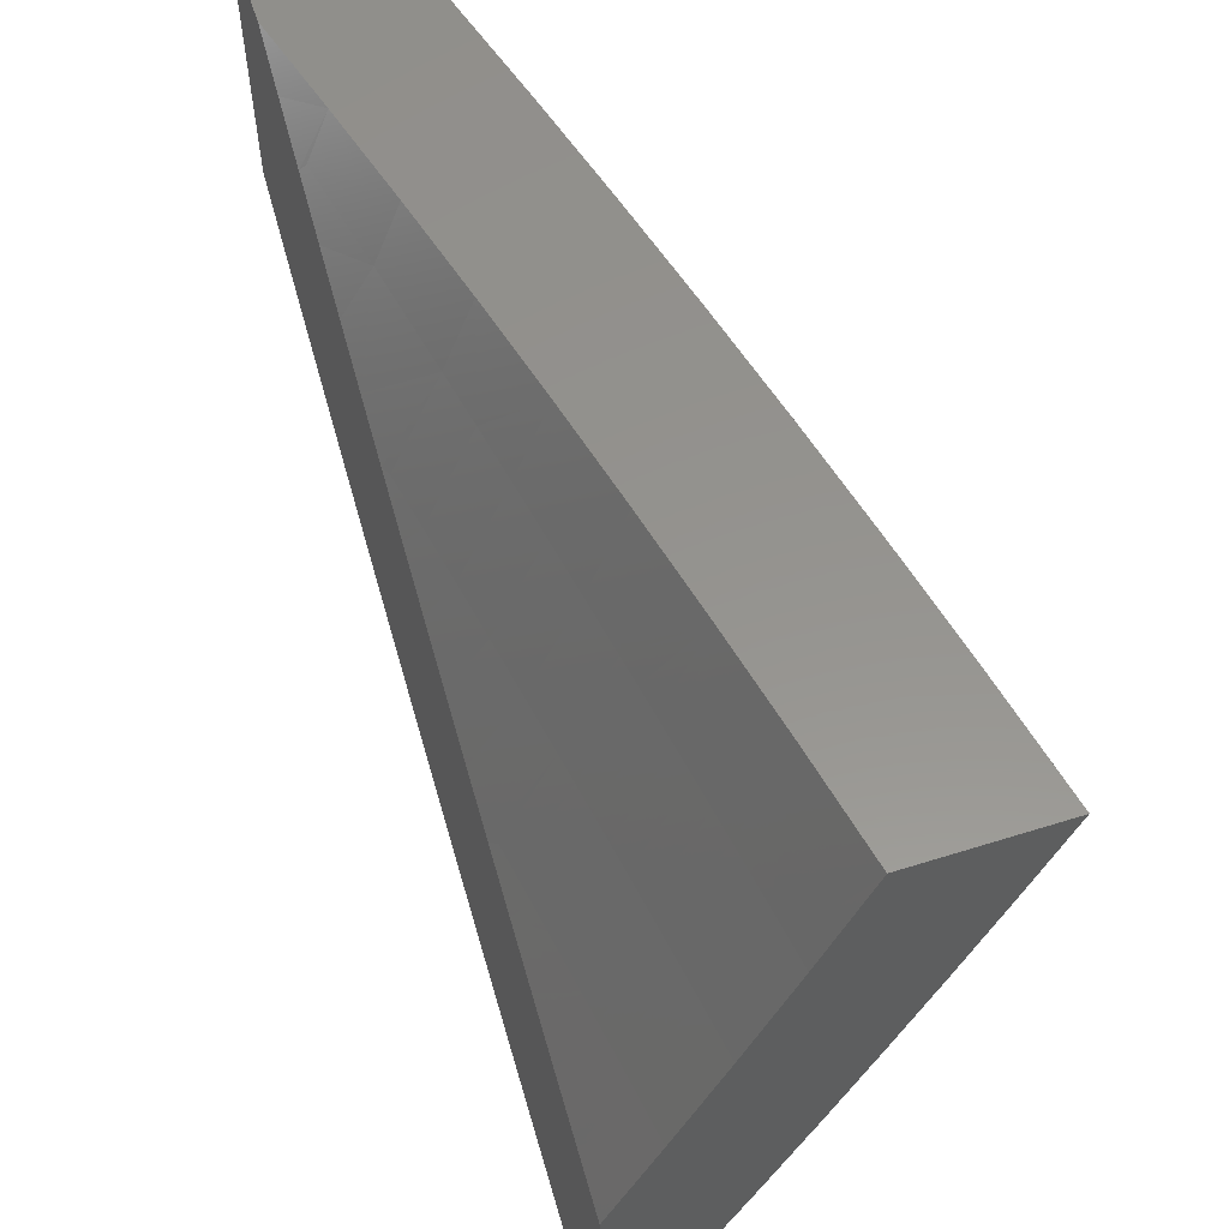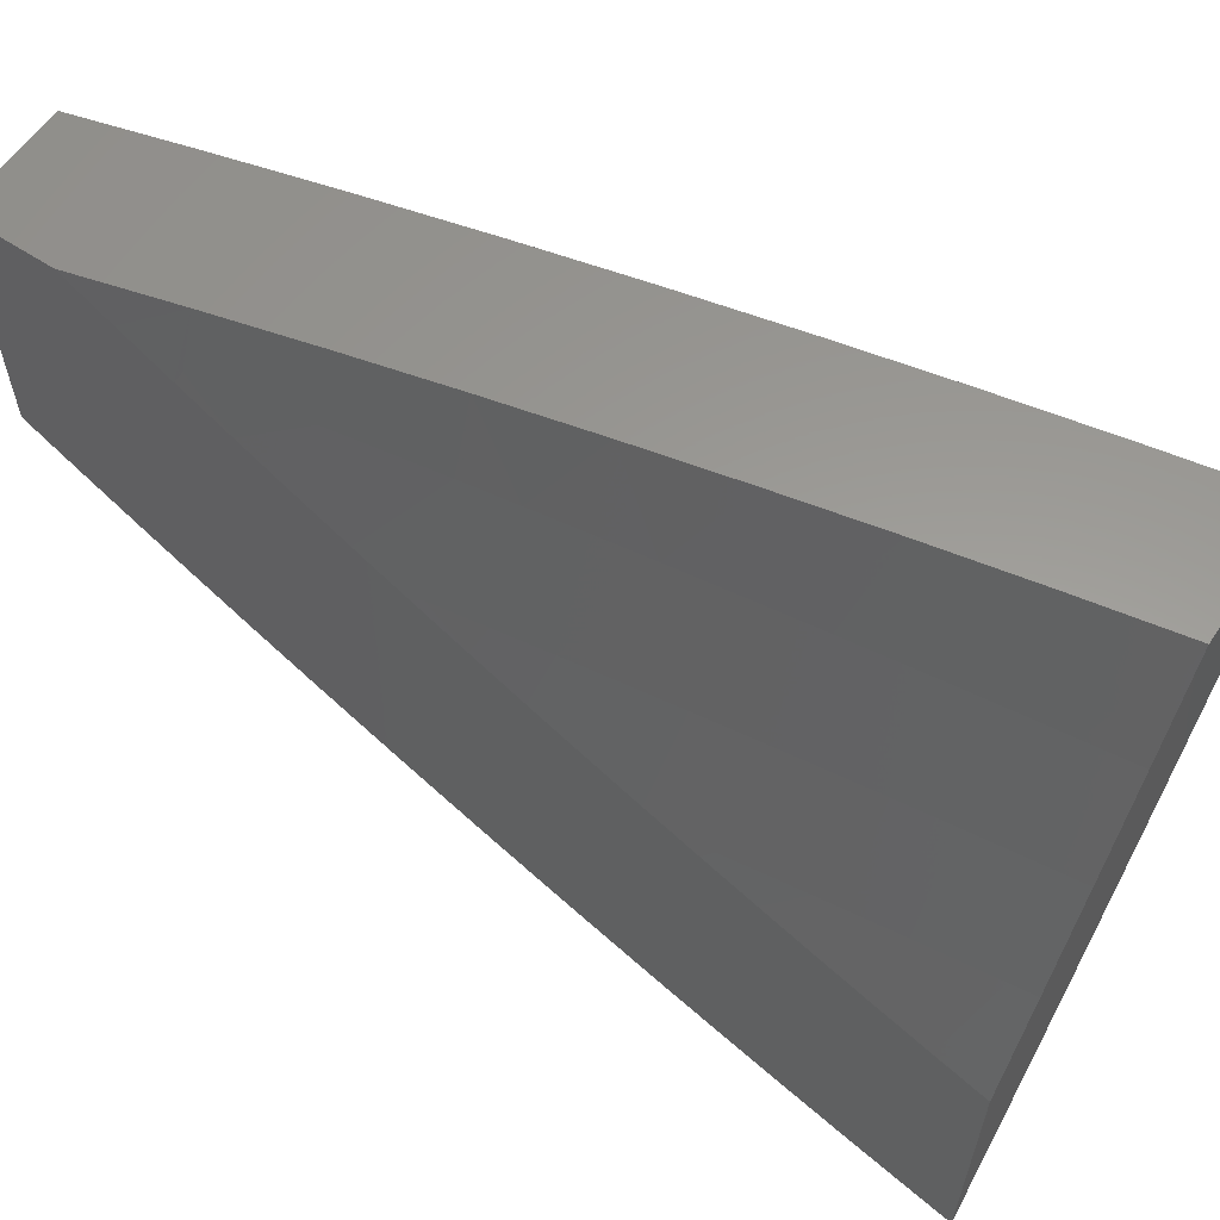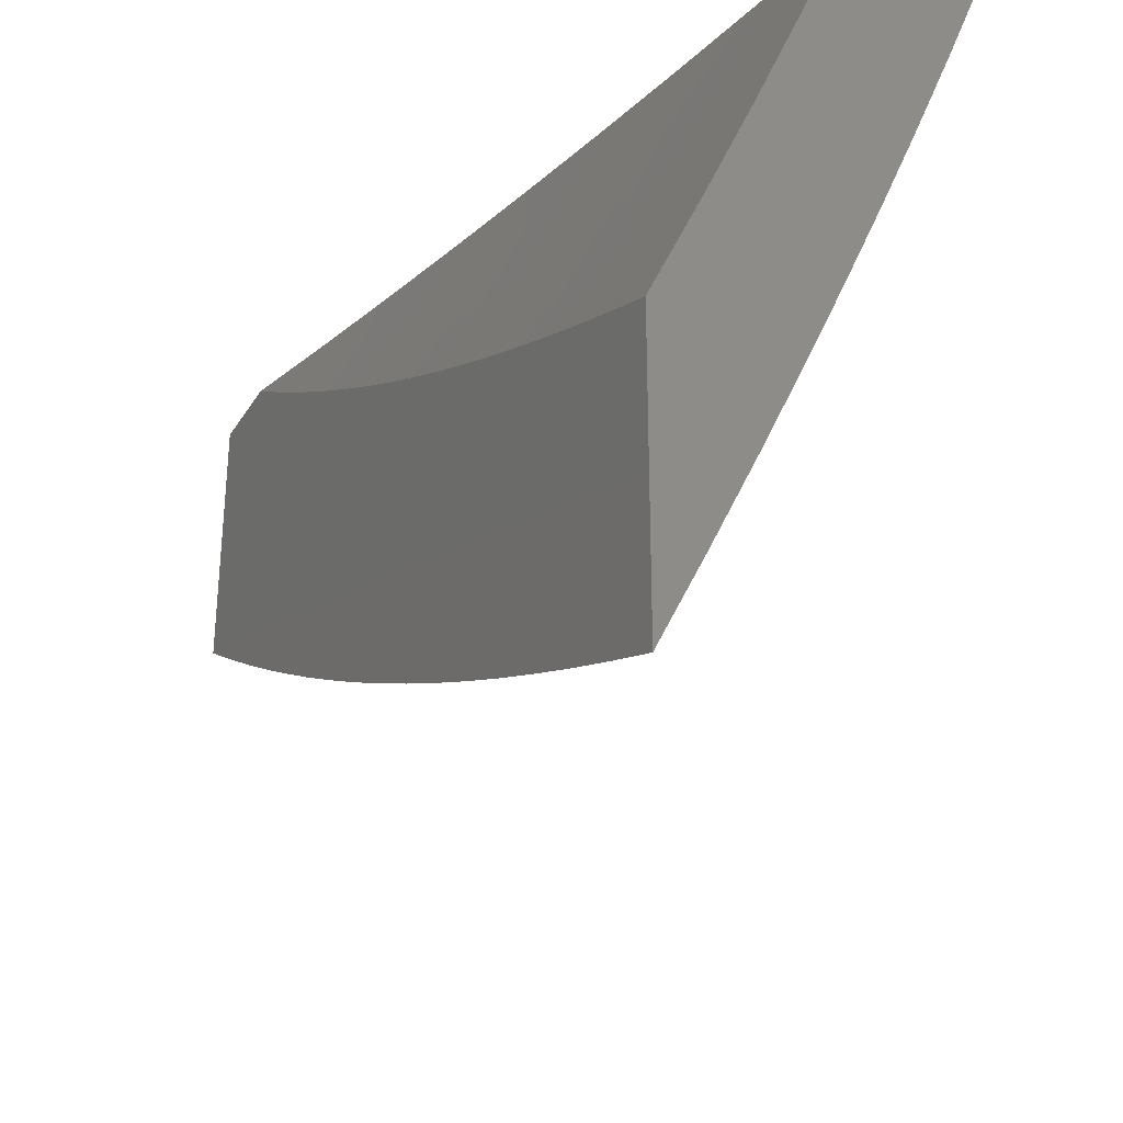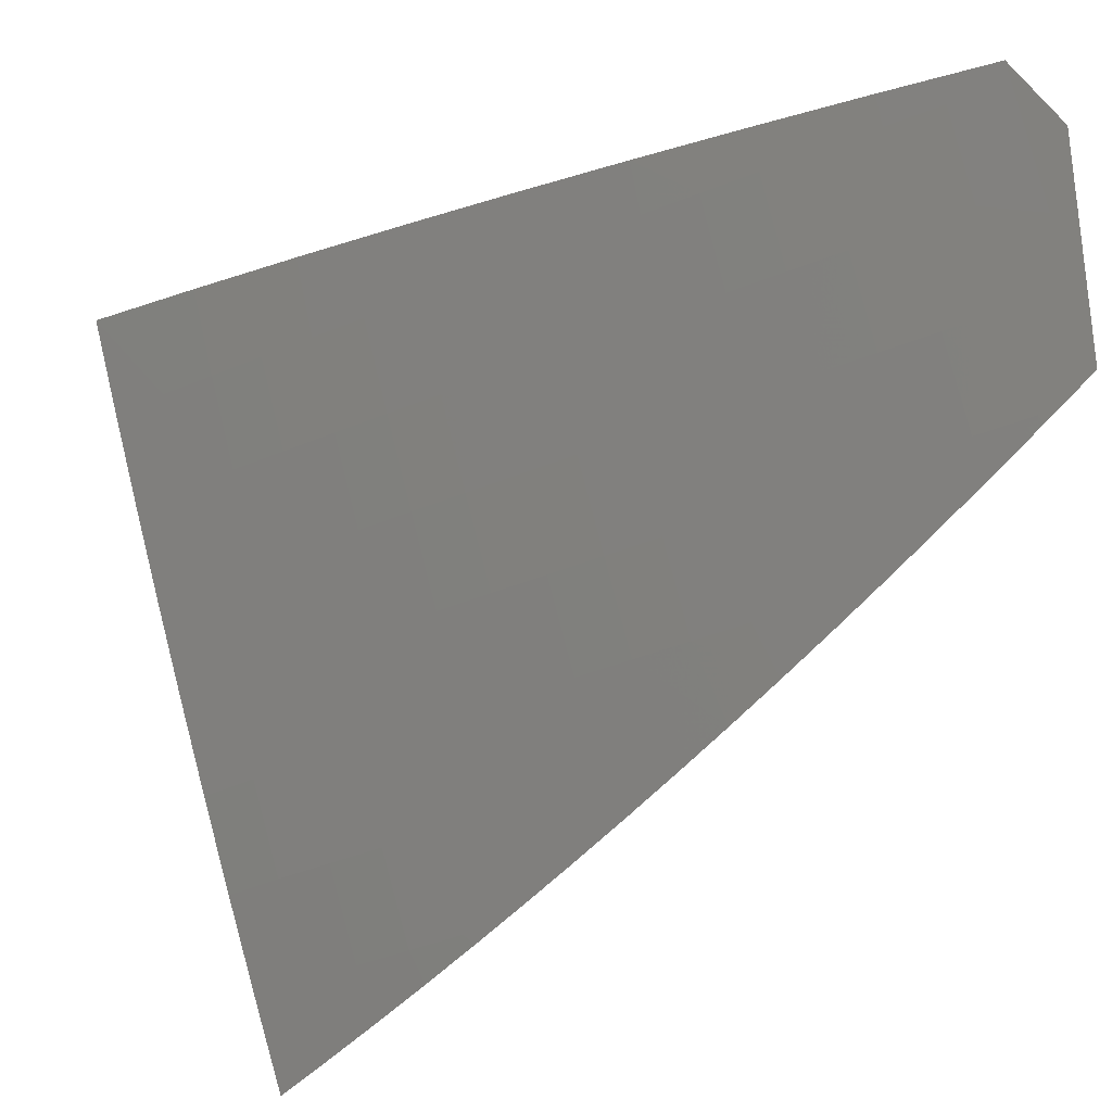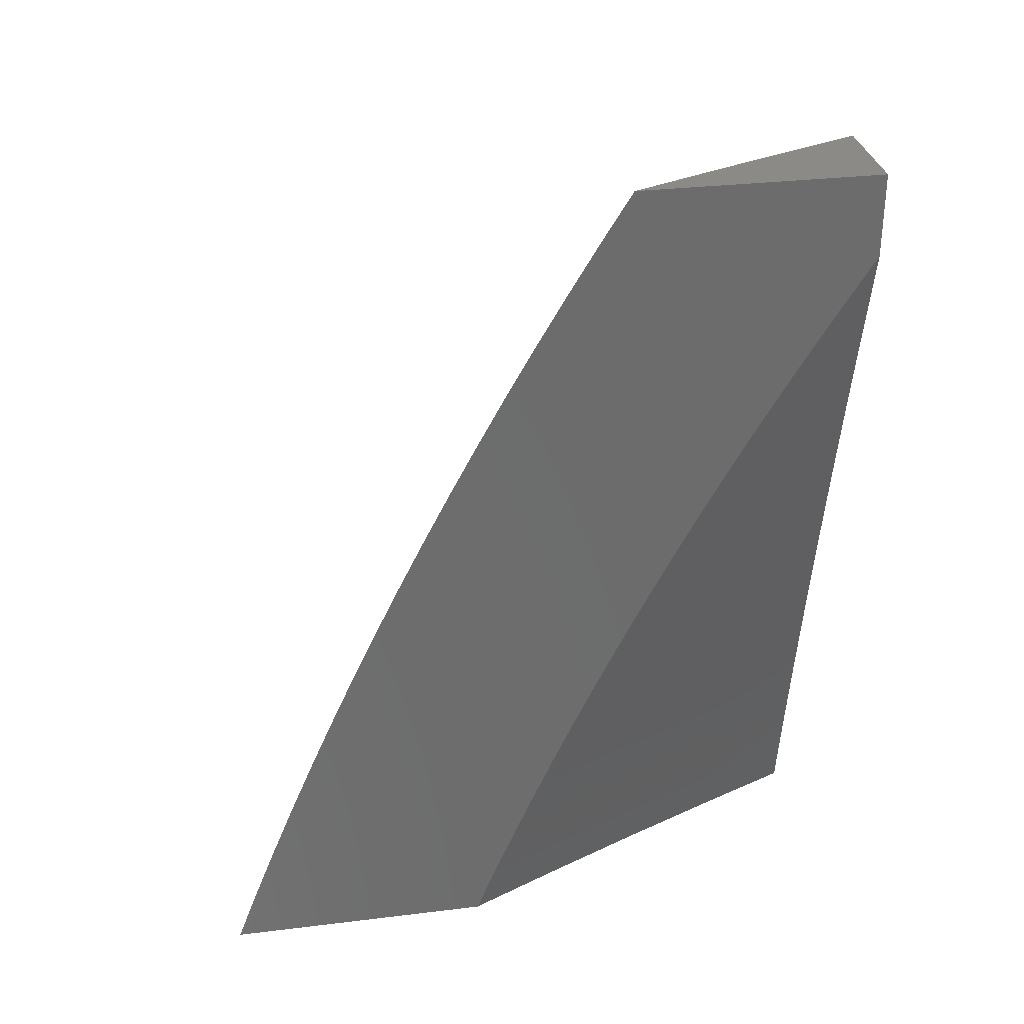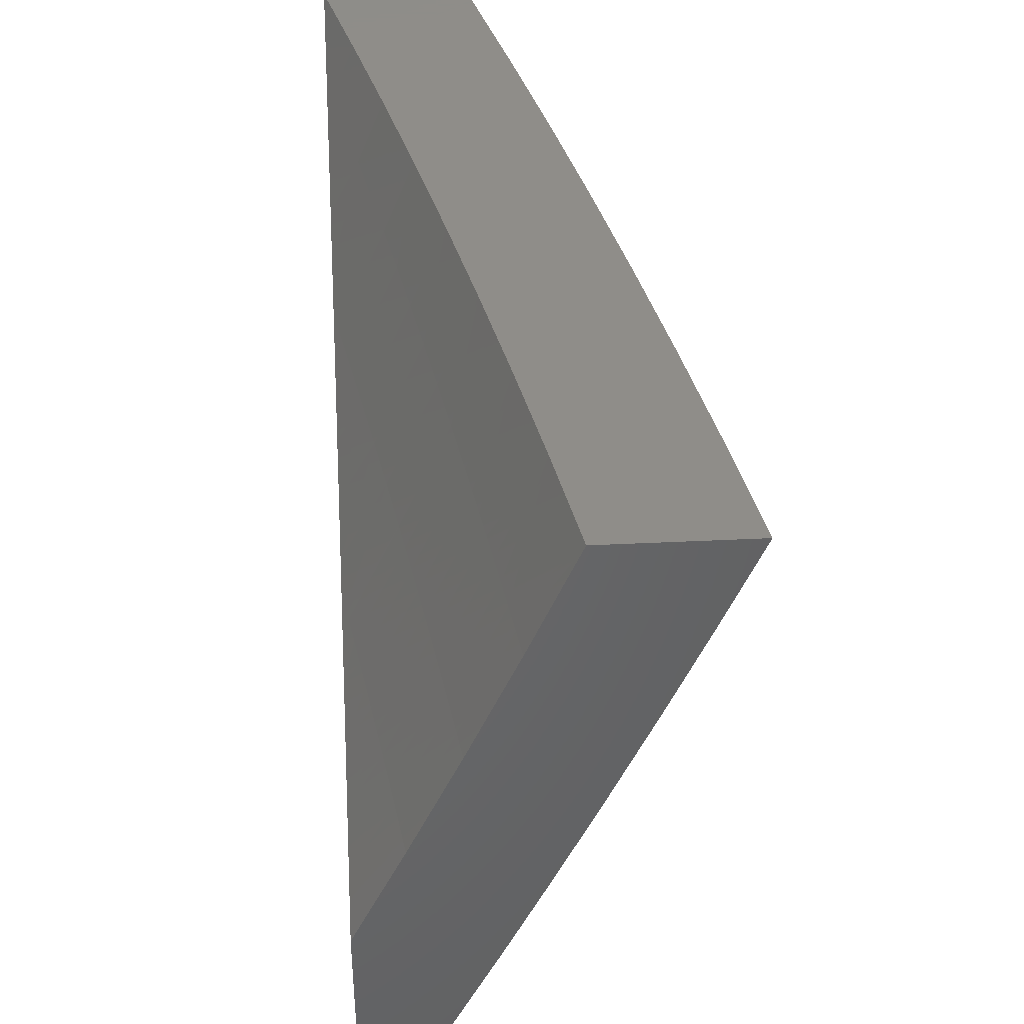
<metadata>
{"format":"stl","ext":"stl","renderer":"f3d","projection":"perspective","resolution":1024,"background":"white","views":[{"elev":56.7,"azim":161.8,"up":"+Y"},{"elev":59.8,"azim":124.1,"up":"+Y"},{"elev":-31.0,"azim":153.5,"up":"+Y"},{"elev":-29.6,"azim":-52.1,"up":"+Y"},{"elev":31.0,"azim":80.1,"up":"+Z"},{"elev":40.6,"azim":176.6,"up":"+Y"}]}
</metadata>
<code>
# stl→obj: 191 verts, 378 faces
v -10.33 -4 2.126
v -10.35 -4 2
v -10.3 -4.095 2.062
v -10.31 -4.099 2
v -10.26 -4.193 2.062
v -10.27 -4.198 2
v -10.22 -4.291 2.062
v -10.23 -4.297 2
v -10.18 -4.389 2.062
v -10.18 -4.395 2
v -10.13 -4.487 2.062
v -10.14 -4.493 2
v -10.09 -4.585 2.062
v -10.09 -4.59 2
v -10.04 -4.682 2.062
v -10.05 -4.687 2
v -10 -4.758 2.065
v -10 -4.783 2
v -10 -4.732 2.13
v -10.03 -4.678 2.125
v -10.08 -4.58 2.125
v -10.12 -4.483 2.125
v -10.11 -4.478 2.187
v -10.15 -4.381 2.187
v -10.14 -4.376 2.249
v -10.2 -4.283 2.187
v -10.19 -4.278 2.249
v -10.24 -4.185 2.187
v -10.23 -4.18 2.249
v -10.28 -4.087 2.187
v -10.27 -4.083 2.249
v -10.3 -4 2.252
v -10.26 -4.078 2.312
v -10.28 -4 2.377
v -10.25 -4.074 2.374
v -10.24 -4.069 2.437
v -10.2 -4.166 2.437
v -10.18 -4.161 2.499
v -10.14 -4.259 2.499
v -10.13 -4.254 2.562
v -10.09 -4.351 2.562
v -10.07 -4.345 2.624
v -10.04 -4.448 2.562
v -10.03 -4.443 2.624
v -10 -4.497 2.637
v -10.02 -4.437 2.687
v -10 -4.464 2.699
v -10 -4.431 2.749
v -10 -4.43 2.76
v -10 -4.396 2.821
v -10 -4.706 2.195
v -10.02 -4.673 2.187
v -10.06 -4.575 2.187
v -10.1 -4.474 2.249
v -10.13 -4.371 2.312
v -10.18 -4.274 2.312
v -10.22 -4.176 2.312
v -10.01 -4.667 2.249
v -10 -4.678 2.259
v -10 -4.65 2.323
v -10 -4.621 2.387
v -10.04 -4.566 2.312
v -10.05 -4.571 2.249
v -10 -4.591 2.45
v -10.02 -4.555 2.437
v -10.03 -4.56 2.374
v -10.08 -4.464 2.374
v -10.09 -4.469 2.312
v -10.12 -4.366 2.374
v -10.01 -4.55 2.499
v -10 -4.561 2.513
v -10 -4.529 2.575
v -10.05 -4.453 2.499
v -10 -4.36 2.881
v -10.03 -4.328 2.812
v -10.05 -4.334 2.749
v -10.02 -4.322 2.875
v -10 -4.324 2.941
v -10 -4.316 2.937
v -10 -4.287 3
v -10.05 -4.219 2.937
v -10.03 -4.216 3
v -10.06 -4.144 3
v -10.09 -4.123 2.937
v -10.09 -4.072 3
v -10.13 -4.026 2.937
v -10.12 -4 3
v -10.16 -4 2.876
v -10.19 -4 2.752
v -10.16 -4.038 2.812
v -10.14 -4.032 2.875
v -10.22 -4 2.628
v -10.19 -4.049 2.687
v -10.17 -4.043 2.749
v -10.12 -4.134 2.812
v -10.1 -4.129 2.875
v -10.06 -4.225 2.875
v -10.25 -4 2.503
v -10.21 -4.059 2.562
v -10.2 -4.054 2.624
v -10.15 -4.146 2.687
v -10.13 -4.14 2.749
v -10.09 -4.237 2.749
v -10.08 -4.231 2.812
v -10.22 -4.064 2.499
v -10.17 -4.156 2.562
v -10.16 -4.151 2.624
v -10.12 -4.248 2.624
v -10.1 -4.243 2.687
v -10.06 -4.34 2.687
v -10.29 -4.091 2.125
v -10.25 -4.189 2.125
v -10.21 -4.287 2.125
v -10.17 -4.385 2.125
v -10.21 -4.171 2.374
v -10.17 -4.269 2.374
v -10.15 -4.264 2.437
v -10.1 -4.356 2.499
v -10.11 -4.361 2.437
v -10.07 -4.459 2.437
v -10 -4.445 2.059
v -10 -4.469 2
v -10.05 -4.351 2.028
v -10.05 -4.353 2
v -10.11 -4.236 2
v -10.1 -4.234 2.028
v -10.16 -4.118 2
v -10.15 -4.116 2.028
v -10.21 -4 2
v -10.15 -4.114 2.056
v -10.18 -4 2.114
v -10.14 -4.113 2.084
v -10.14 -4.111 2.112
v -10.09 -4.228 2.112
v -10.08 -4.226 2.14
v -10.03 -4.343 2.14
v -10.03 -4.341 2.169
v -10 -4.395 2.176
v -10.02 -4.338 2.197
v -10 -4.368 2.234
v -10.02 -4.336 2.225
v -10.01 -4.334 2.253
v -10.07 -4.22 2.225
v -10.06 -4.218 2.253
v -10.12 -4.103 2.225
v -10.11 -4.101 2.253
v -10.16 -4 2.227
v -10.11 -4.099 2.281
v -10.14 -4 2.34
v -10.1 -4.094 2.337
v -10.09 -4.09 2.394
v -10.04 -4.207 2.394
v -10.03 -4.202 2.45
v -10 -4.286 2.406
v -10 -4.256 2.462
v -10.02 -4.197 2.507
v -10 -4.227 2.519
v -10 -4.193 2.563
v -10 -4.196 2.575
v -10.05 -4.077 2.563
v -10 -4.165 2.63
v -10.03 -4.067 2.676
v -10 -4.134 2.685
v -10 -4.101 2.74
v -10.01 -4.057 2.789
v -10 -4.068 2.794
v -10.03 -4 2.79
v -10 -4.034 2.848
v -10 -4 2.902
v -10.13 -4.107 2.169
v -10.13 -4.109 2.14
v -10.11 -4 2.453
v -10.08 -4.086 2.45
v -10.07 -4.081 2.507
v -10.09 -4 2.566
v -10.06 -4 2.678
v -10 -4.314 2.349
v -10.05 -4.211 2.337
v -10 -4.341 2.291
v -10.06 -4.216 2.281
v -10.01 -4.332 2.281
v -10 -4.42 2.117
v -10.04 -4.345 2.112
v -10.09 -4.23 2.084
v -10.04 -4.347 2.084
v -10.04 -4.349 2.056
v -10.1 -4.232 2.056
v -10.08 -4.224 2.169
v -10.07 -4.222 2.197
v -10.12 -4.105 2.197
v -10 -4 3
f 1 2 3
f 3 2 4
f 3 4 5
f 5 4 6
f 5 6 7
f 7 6 8
f 7 8 9
f 9 8 10
f 9 10 11
f 11 10 12
f 11 12 13
f 13 12 14
f 13 14 15
f 15 14 16
f 15 16 17
f 17 16 18
f 17 19 15
f 15 19 20
f 15 20 13
f 13 20 21
f 13 21 22
f 22 21 23
f 22 23 24
f 24 23 25
f 24 25 26
f 26 25 27
f 26 27 28
f 28 27 29
f 28 29 30
f 30 29 31
f 30 31 32
f 32 31 33
f 32 33 34
f 34 33 35
f 34 35 36
f 36 35 37
f 36 37 38
f 38 37 39
f 38 39 40
f 40 39 41
f 40 41 42
f 42 41 43
f 42 43 44
f 44 43 45
f 44 45 46
f 46 45 47
f 46 47 48
f 48 47 49
f 48 49 50
f 19 51 20
f 20 51 52
f 20 52 21
f 21 52 53
f 21 53 23
f 23 53 54
f 23 54 25
f 25 54 55
f 25 55 27
f 27 55 56
f 27 56 29
f 29 56 57
f 29 57 31
f 31 57 33
f 52 51 58
f 58 51 59
f 58 59 60
f 61 62 60
f 60 62 63
f 60 63 58
f 58 63 53
f 58 53 52
f 64 65 61
f 61 65 66
f 61 66 62
f 62 66 67
f 62 67 68
f 68 67 69
f 68 69 55
f 55 69 56
f 65 64 70
f 70 64 71
f 70 71 72
f 45 43 72
f 72 43 73
f 72 73 70
f 70 73 65
f 74 75 50
f 50 75 76
f 50 76 48
f 48 76 46
f 75 74 77
f 77 74 78
f 77 78 79
f 79 78 80
f 79 80 81
f 81 80 82
f 81 82 83
f 81 83 84
f 84 83 85
f 84 85 86
f 86 85 87
f 86 87 88
f 89 90 88
f 88 90 91
f 88 91 86
f 86 91 84
f 92 93 89
f 89 93 94
f 89 94 90
f 90 94 95
f 90 95 96
f 96 95 97
f 96 97 81
f 81 97 79
f 98 99 92
f 92 99 100
f 92 100 93
f 93 100 101
f 93 101 102
f 102 101 103
f 102 103 104
f 104 103 75
f 104 75 77
f 34 36 98
f 98 36 105
f 98 105 99
f 99 105 106
f 99 106 107
f 107 106 108
f 107 108 109
f 109 108 110
f 109 110 76
f 76 110 46
f 32 1 30
f 30 1 111
f 30 111 28
f 28 111 112
f 28 112 26
f 26 112 113
f 26 113 24
f 24 113 114
f 24 114 22
f 22 114 11
f 22 11 13
f 111 1 3
f 112 111 3
f 112 3 5
f 35 33 115
f 115 33 57
f 115 57 116
f 116 57 56
f 116 56 69
f 106 105 38
f 38 105 36
f 101 100 107
f 107 100 99
f 95 94 102
f 102 94 93
f 84 91 96
f 96 91 90
f 113 112 5
f 35 115 37
f 37 115 117
f 37 117 39
f 39 117 118
f 39 118 41
f 41 118 73
f 41 73 43
f 117 115 116
f 108 106 40
f 40 106 38
f 103 101 109
f 109 101 107
f 97 95 104
f 104 95 102
f 81 84 96
f 114 113 7
f 7 113 5
f 117 116 119
f 119 116 69
f 119 69 67
f 110 108 42
f 42 108 40
f 75 103 76
f 76 103 109
f 79 97 77
f 77 97 104
f 11 114 9
f 9 114 7
f 68 55 54
f 117 119 118
f 118 119 120
f 118 120 73
f 73 120 65
f 120 119 67
f 46 110 44
f 44 110 42
f 53 63 54
f 54 63 68
f 63 62 68
f 65 120 66
f 66 120 67
f 121 122 123
f 123 122 124
f 123 124 125
f 123 125 126
f 126 125 127
f 126 127 128
f 128 127 129
f 128 129 130
f 130 129 131
f 130 131 132
f 132 131 133
f 132 133 134
f 134 133 135
f 134 135 136
f 136 135 137
f 136 137 138
f 138 137 139
f 138 139 140
f 140 139 141
f 140 141 142
f 142 141 143
f 142 143 144
f 144 143 145
f 144 145 146
f 146 145 147
f 146 147 148
f 148 147 149
f 148 149 150
f 150 149 151
f 150 151 152
f 152 151 153
f 152 153 154
f 154 153 155
f 155 153 156
f 155 156 157
f 157 156 158
f 157 158 159
f 159 158 160
f 159 160 161
f 161 160 162
f 161 162 163
f 163 162 164
f 164 162 165
f 164 165 166
f 166 165 167
f 166 167 168
f 168 167 169
f 147 170 131
f 131 170 171
f 131 171 133
f 133 171 135
f 149 172 151
f 151 172 173
f 151 173 153
f 153 173 156
f 173 172 174
f 174 172 175
f 174 175 160
f 160 175 162
f 175 176 162
f 162 176 165
f 176 167 165
f 154 177 152
f 152 177 178
f 152 178 150
f 150 178 148
f 177 179 178
f 178 179 180
f 178 180 148
f 148 180 146
f 180 179 181
f 181 179 140
f 181 140 142
f 138 182 136
f 136 182 183
f 136 183 134
f 134 183 184
f 134 184 132
f 132 184 130
f 183 182 185
f 185 182 121
f 185 121 186
f 186 121 123
f 186 123 126
f 174 160 158
f 184 183 185
f 185 186 187
f 187 186 126
f 187 126 128
f 139 137 188
f 188 137 135
f 188 135 171
f 141 139 189
f 189 139 188
f 189 188 170
f 170 188 171
f 180 181 144
f 144 181 142
f 130 184 187
f 187 184 185
f 130 187 128
f 141 189 143
f 143 189 190
f 143 190 145
f 145 190 147
f 190 189 170
f 146 180 144
f 174 158 156
f 174 156 173
f 147 190 170
f 78 164 80
f 80 164 166
f 80 166 168
f 164 78 163
f 163 78 74
f 163 74 161
f 161 74 50
f 161 50 159
f 159 50 49
f 159 49 157
f 157 49 47
f 157 47 155
f 155 47 45
f 155 45 154
f 154 45 72
f 154 72 177
f 177 72 71
f 177 71 179
f 179 71 64
f 179 64 140
f 140 64 61
f 140 61 138
f 138 61 60
f 138 60 182
f 182 60 59
f 182 59 121
f 121 59 51
f 121 51 122
f 122 51 19
f 122 19 17
f 17 18 122
f 169 191 168
f 168 191 80
f 18 16 122
f 122 16 14
f 122 14 124
f 124 14 12
f 124 12 125
f 125 12 10
f 125 10 8
f 125 8 127
f 127 8 6
f 127 6 129
f 129 6 4
f 129 4 2
f 87 85 191
f 191 85 83
f 191 83 82
f 82 80 191
f 2 1 129
f 129 1 32
f 129 32 131
f 131 32 34
f 131 34 147
f 147 34 98
f 147 98 149
f 149 98 92
f 149 92 172
f 172 92 89
f 172 89 175
f 175 89 88
f 175 88 176
f 176 88 167
f 167 88 87
f 167 87 169
f 169 87 191

</code>
